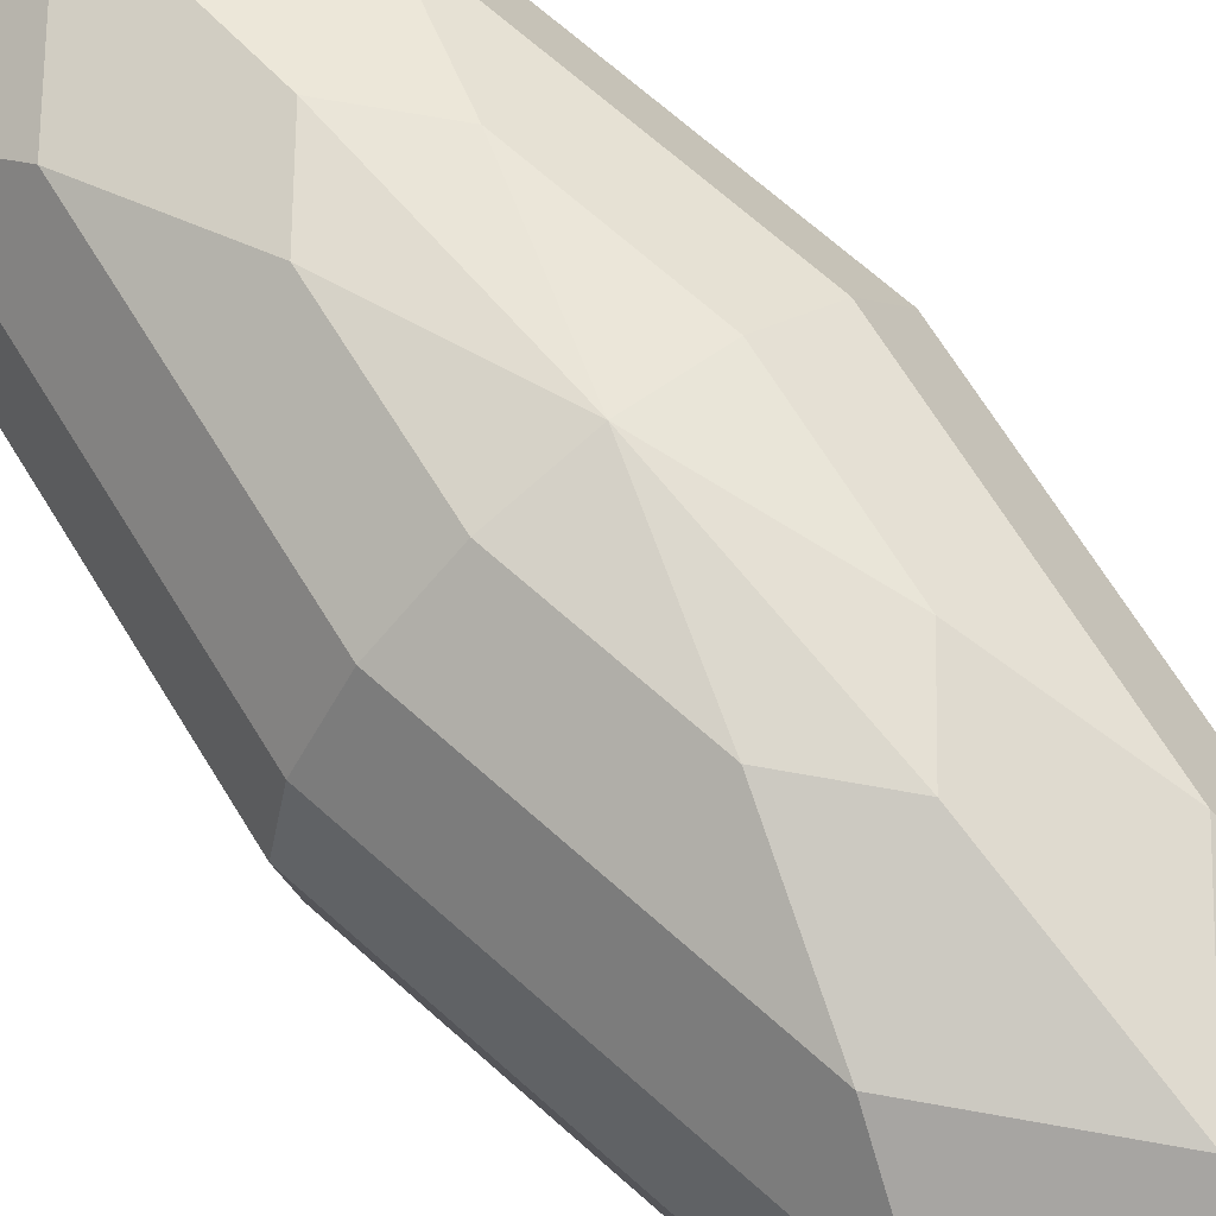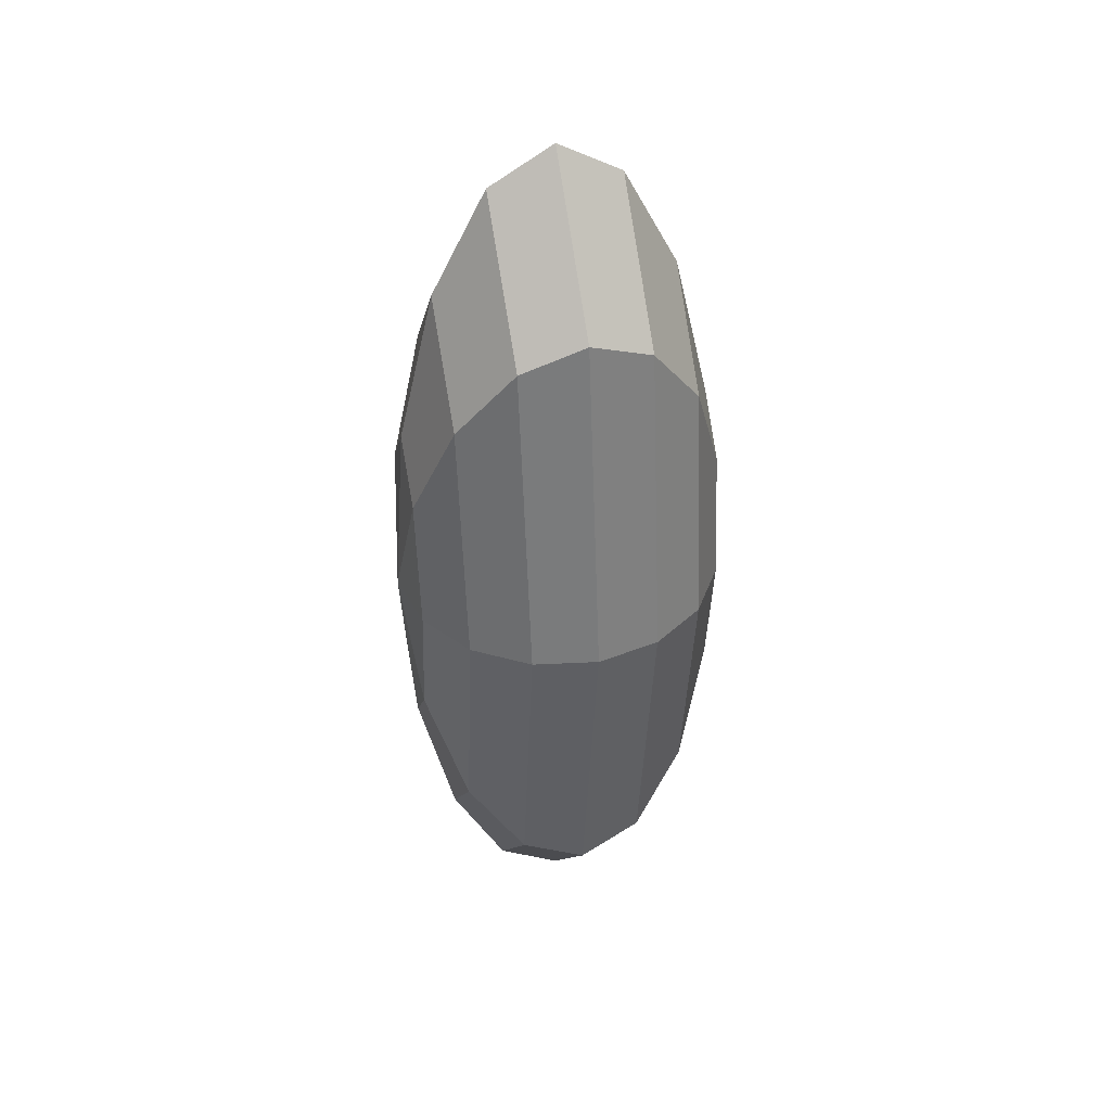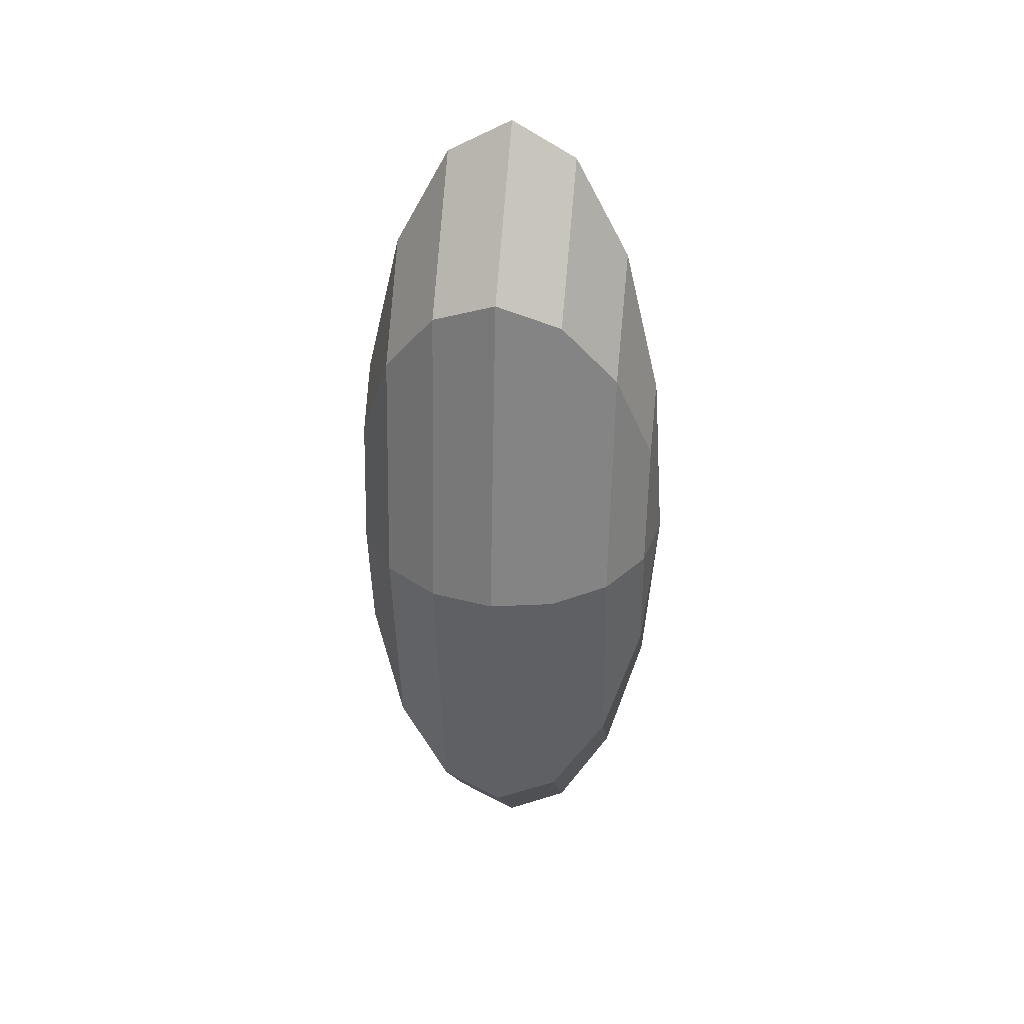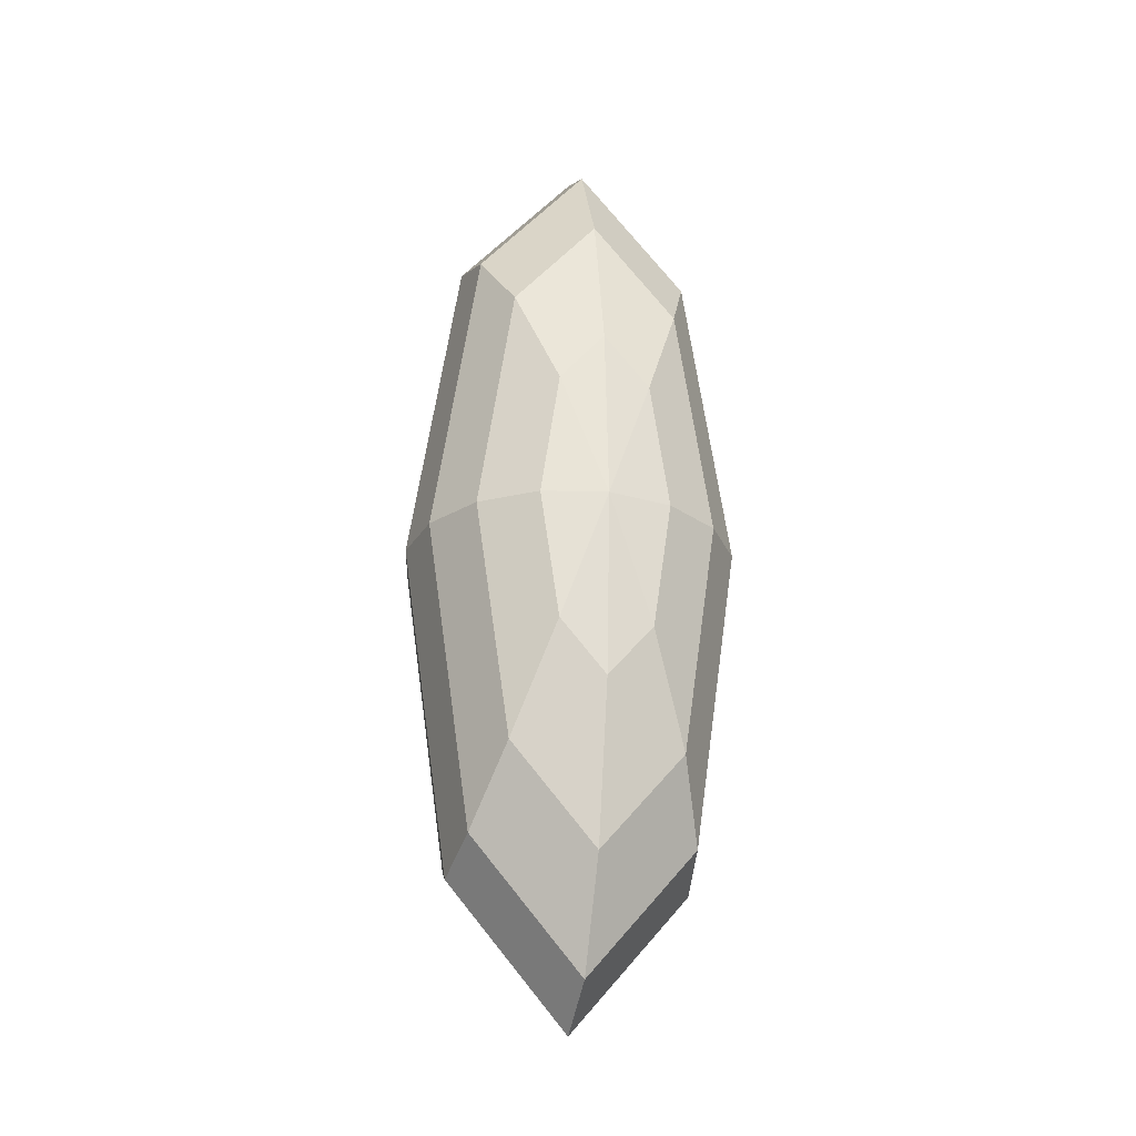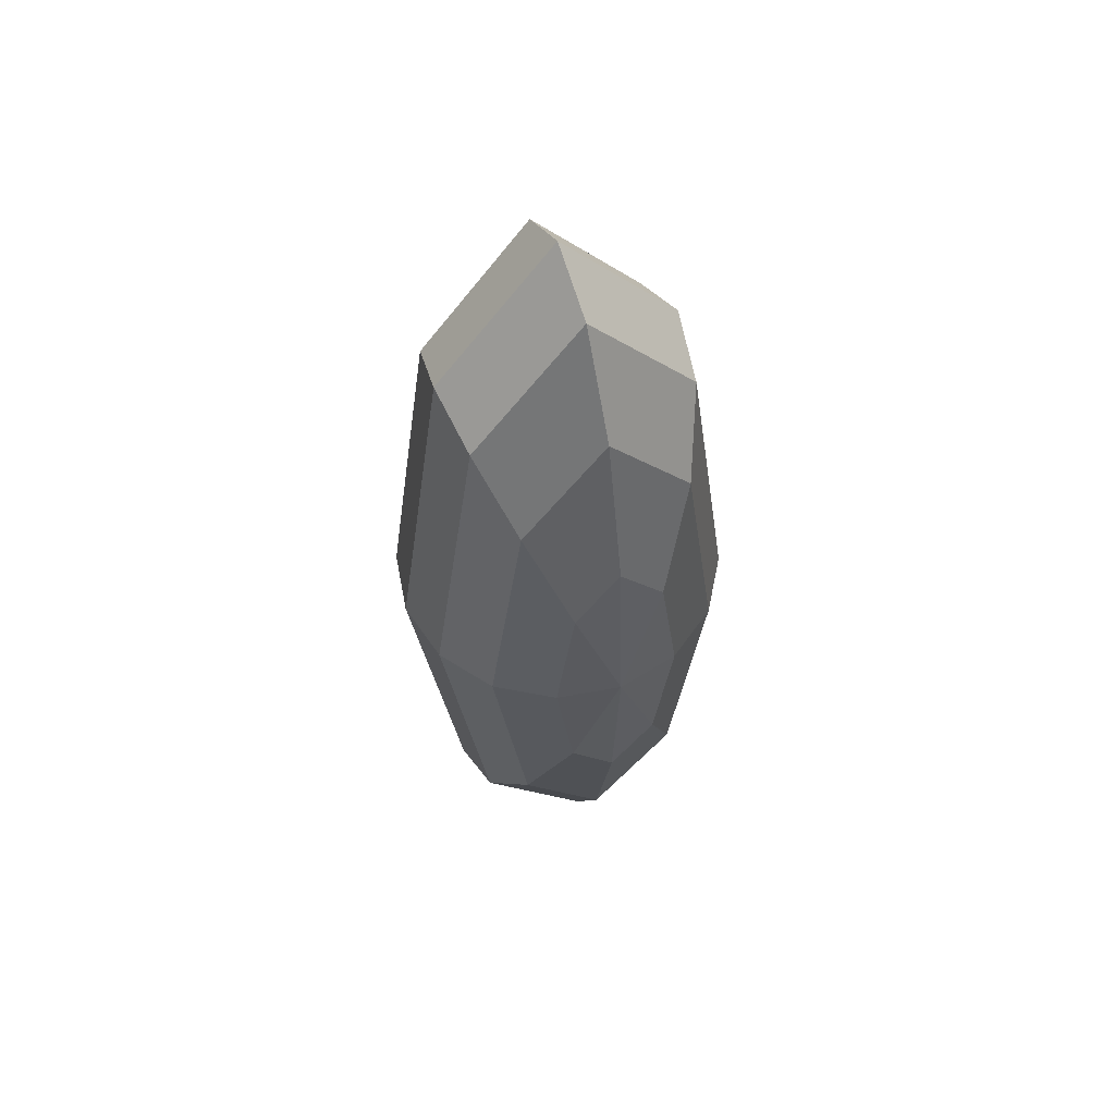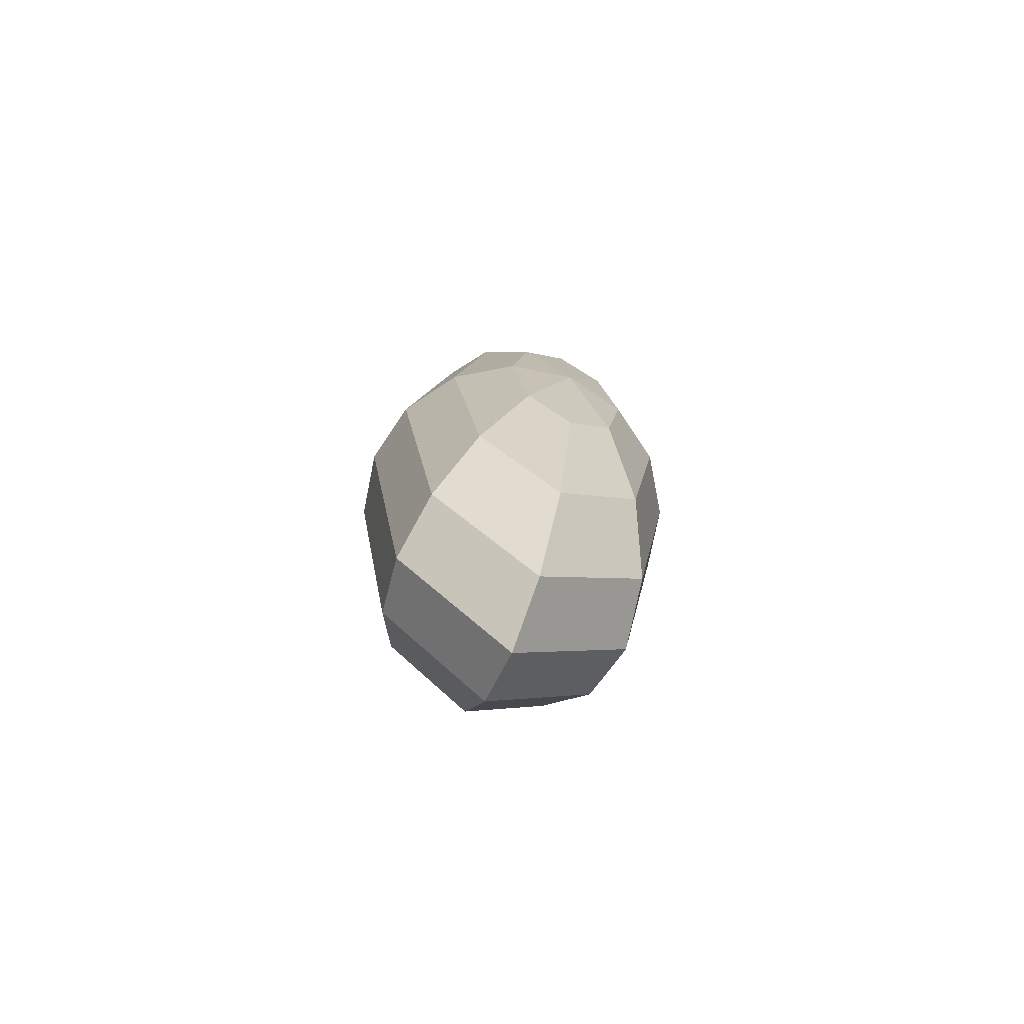
<metadata>
{"format":"obj","ext":"obj","renderer":"f3d","projection":"perspective","resolution":1024,"background":"white","views":[{"elev":66.1,"azim":-39.4,"up":"+Y"},{"elev":40.1,"azim":75.3,"up":"+Z"},{"elev":37.1,"azim":97.8,"up":"+Z"},{"elev":-26.3,"azim":-13.5,"up":"+Z"},{"elev":56.3,"azim":-22.2,"up":"+Z"},{"elev":-75.0,"azim":-22.6,"up":"+Z"}]}
</metadata>
<code>
g default
v 0.09471 -0.329 -0.2706
v 0 -0.329 -0.3827
v -0.09471 -0.329 -0.2706
v -0.1339 -0.329 0
v -0.09471 -0.329 0.2706
v 0 -0.329 0.3827
v 0.09471 -0.329 0.2706
v 0.1339 -0.329 0
v 0.175 -0.2531 -0.5
v 0 -0.2531 -0.7071
v -0.175 -0.2531 -0.5
v -0.2475 -0.2531 0
v -0.175 -0.2531 0.5
v 0 -0.2531 0.7071
v 0.175 -0.2531 0.5
v 0.2475 -0.2531 0
v 0.2286 -0.1396 -0.6533
v 0 -0.1396 -0.9239
v -0.2286 -0.1396 -0.6533
v -0.3234 -0.1396 0
v -0.2286 -0.1396 0.6533
v 0 -0.1396 0.9239
v 0.2286 -0.1396 0.6533
v 0.3234 -0.1396 0
v 0.2475 -0.005616 -0.7071
v 0 -0.005616 -1
v -0.2475 -0.005616 -0.7071
v -0.35 -0.005616 0
v -0.2475 -0.005616 0.7071
v 0 -0.005616 1
v 0.2475 -0.005616 0.7071
v 0.35 -0.005616 0
v 0.2286 0.1283 -0.6533
v 0 0.1283 -0.9239
v -0.2286 0.1283 -0.6533
v -0.3234 0.1283 0
v -0.2286 0.1283 0.6533
v 0 0.1283 0.9239
v 0.2286 0.1283 0.6533
v 0.3234 0.1283 0
v 0.175 0.2419 -0.5
v 0 0.2419 -0.7071
v -0.175 0.2419 -0.5
v -0.2475 0.2419 0
v -0.175 0.2419 0.5
v 0 0.2419 0.7071
v 0.175 0.2419 0.5
v 0.2475 0.2419 0
v 0.09471 0.3177 -0.2706
v 0 0.3177 -0.3827
v -0.09471 0.3177 -0.2706
v -0.1339 0.3177 0
v -0.09471 0.3177 0.2706
v 0 0.3177 0.3827
v 0.09471 0.3177 0.2706
v 0.1339 0.3177 0
v 0 -0.3556 0
v 0 0.3444 0
g Shell:Shell
f 1 2 10 9
f 2 3 11 10
f 3 4 12 11
f 4 5 13 12
f 5 6 14 13
f 6 7 15 14
f 7 8 16 15
f 8 1 9 16
f 9 10 18 17
f 10 11 19 18
f 11 12 20 19
f 12 13 21 20
f 13 14 22 21
f 14 15 23 22
f 15 16 24 23
f 16 9 17 24
f 17 18 26 25
f 18 19 27 26
f 19 20 28 27
f 20 21 29 28
f 21 22 30 29
f 22 23 31 30
f 23 24 32 31
f 24 17 25 32
f 25 26 34 33
f 26 27 35 34
f 27 28 36 35
f 28 29 37 36
f 29 30 38 37
f 30 31 39 38
f 31 32 40 39
f 32 25 33 40
f 33 34 42 41
f 34 35 43 42
f 35 36 44 43
f 36 37 45 44
f 37 38 46 45
f 38 39 47 46
f 39 40 48 47
f 40 33 41 48
f 41 42 50 49
f 42 43 51 50
f 43 44 52 51
f 44 45 53 52
f 45 46 54 53
f 46 47 55 54
f 47 48 56 55
f 48 41 49 56
f 2 1 57
f 3 2 57
f 4 3 57
f 5 4 57
f 6 5 57
f 7 6 57
f 8 7 57
f 1 8 57
f 49 50 58
f 50 51 58
f 51 52 58
f 52 53 58
f 53 54 58
f 54 55 58
f 55 56 58
f 56 49 58

</code>
